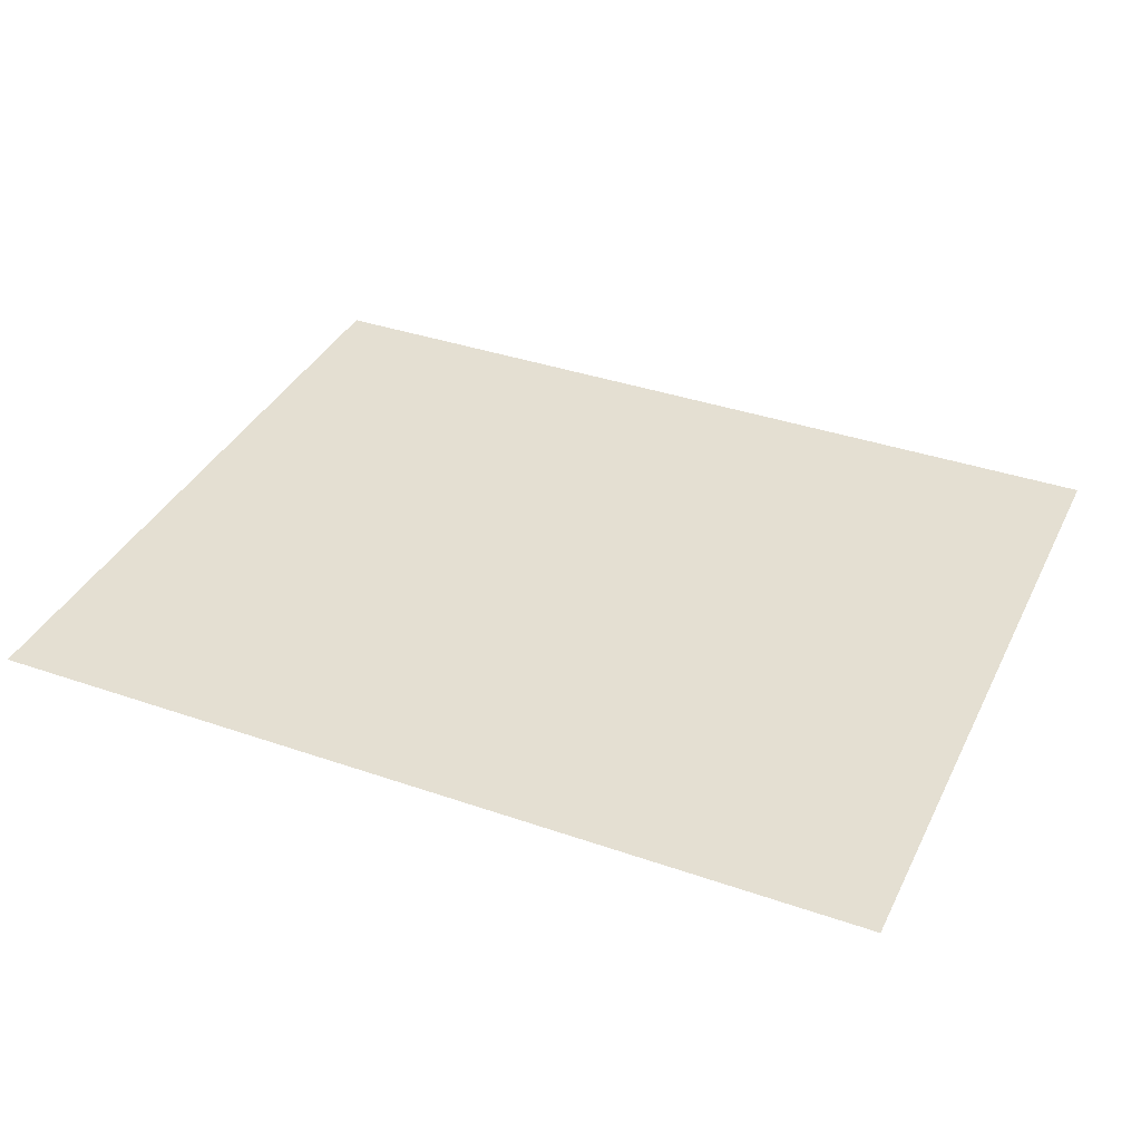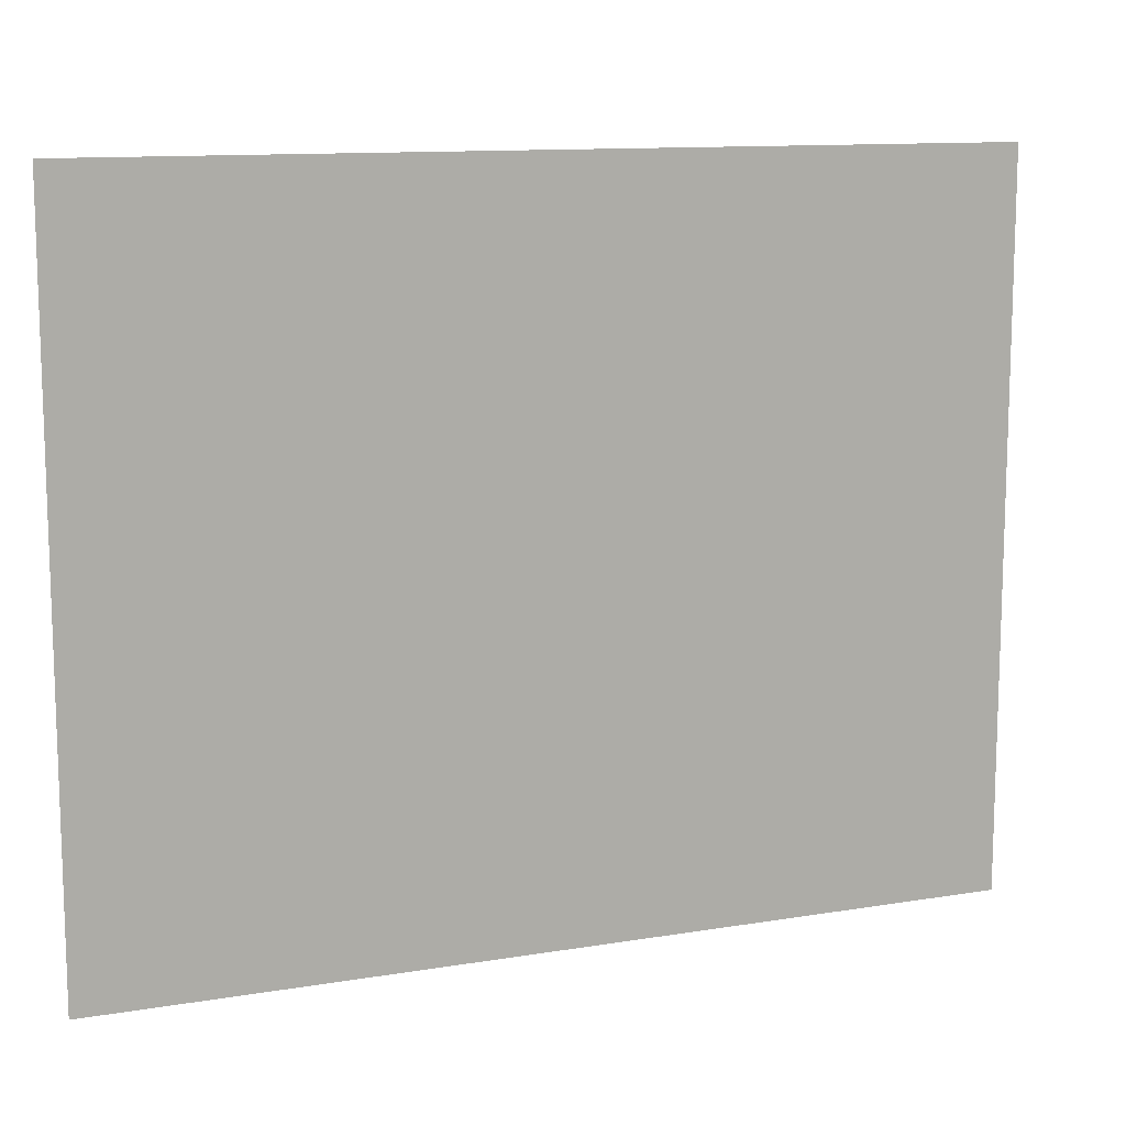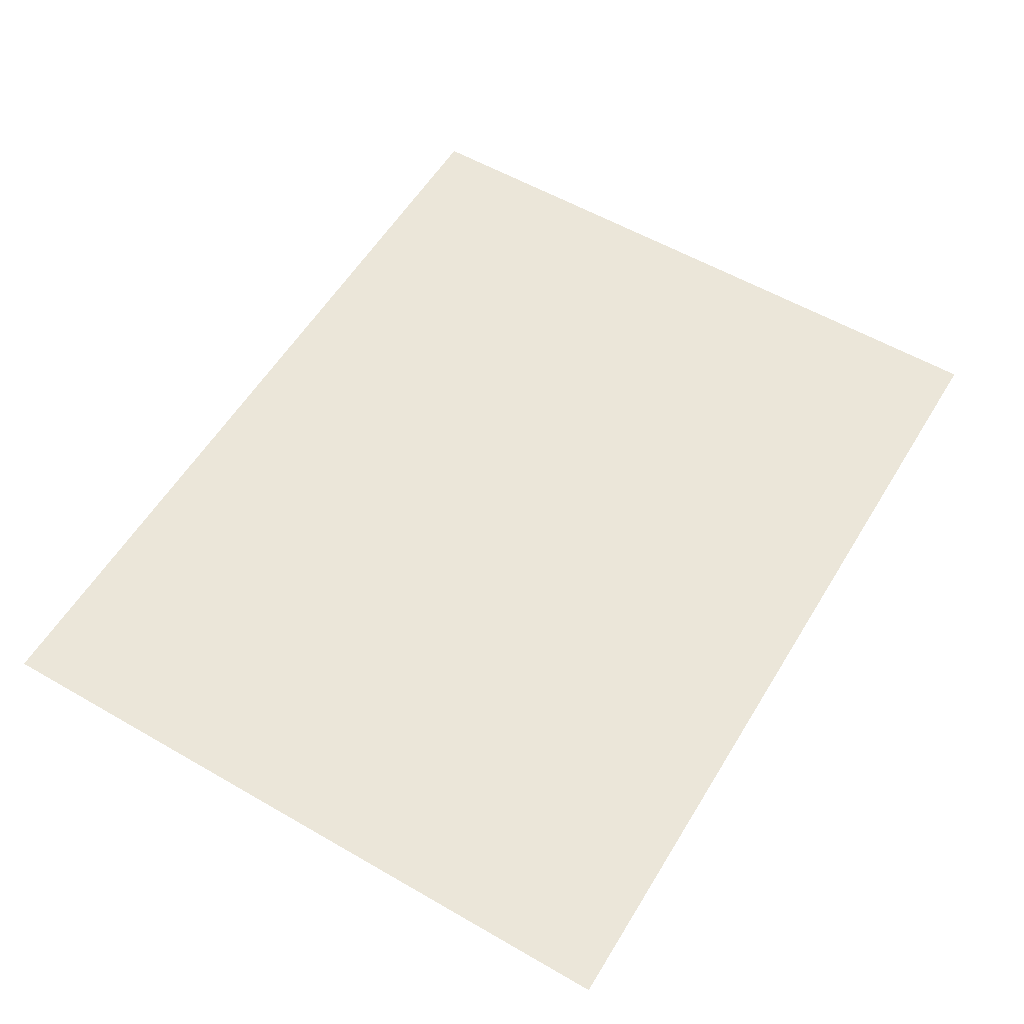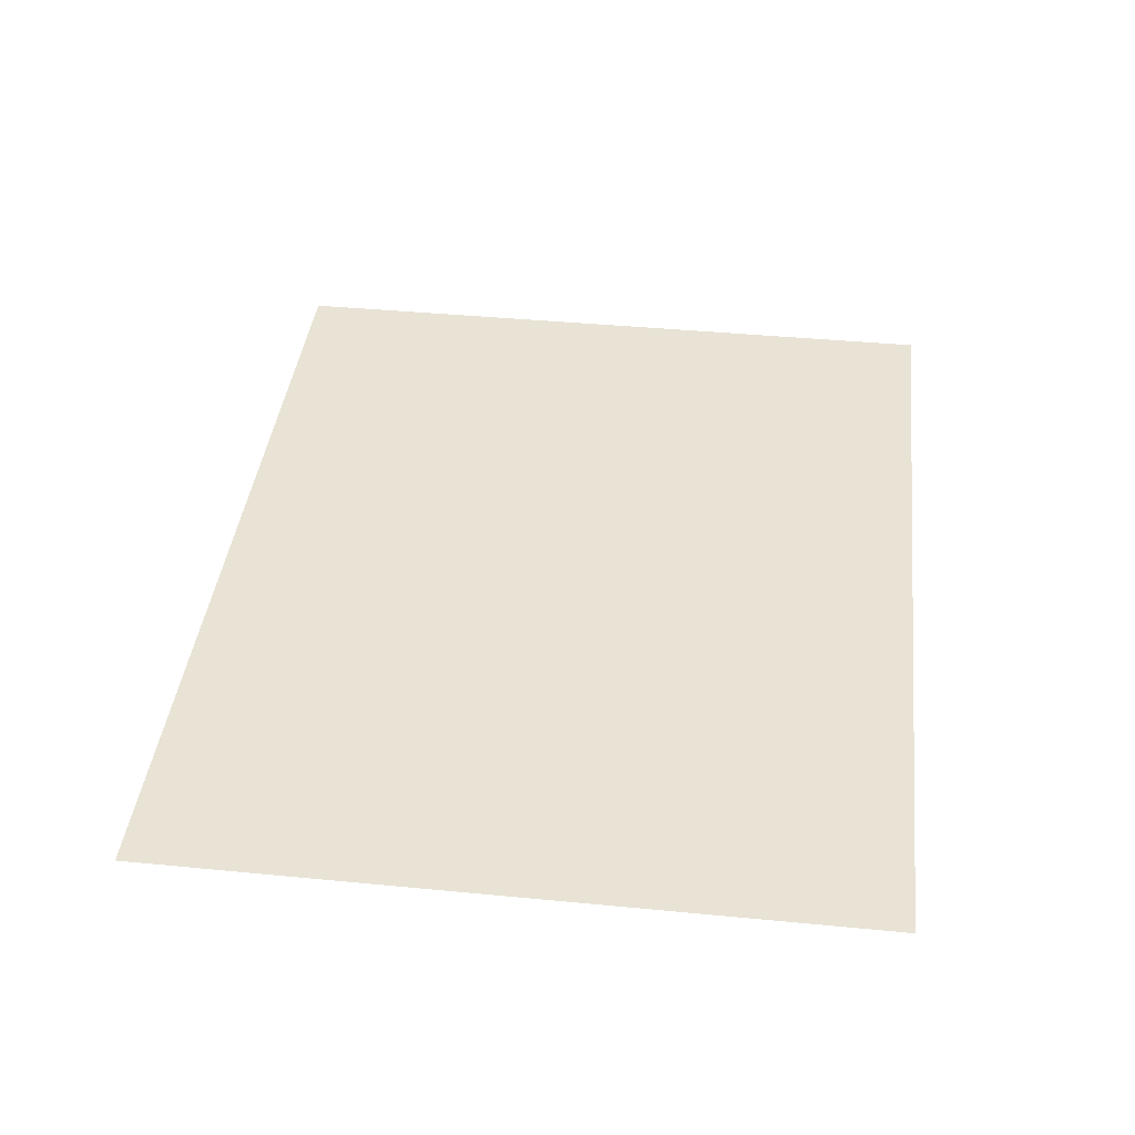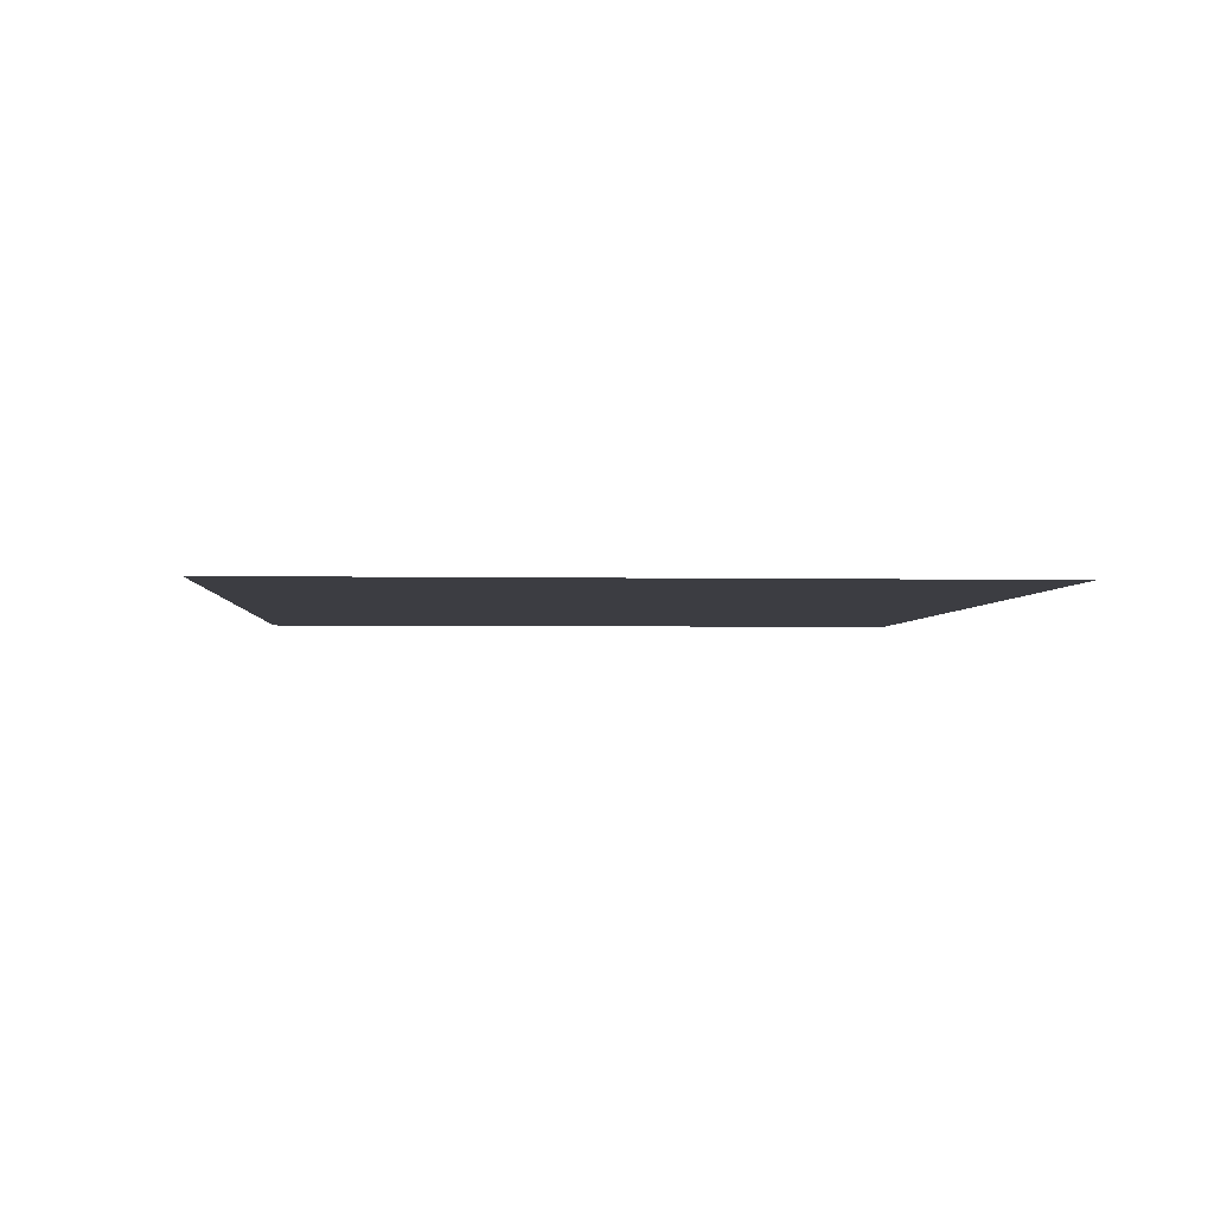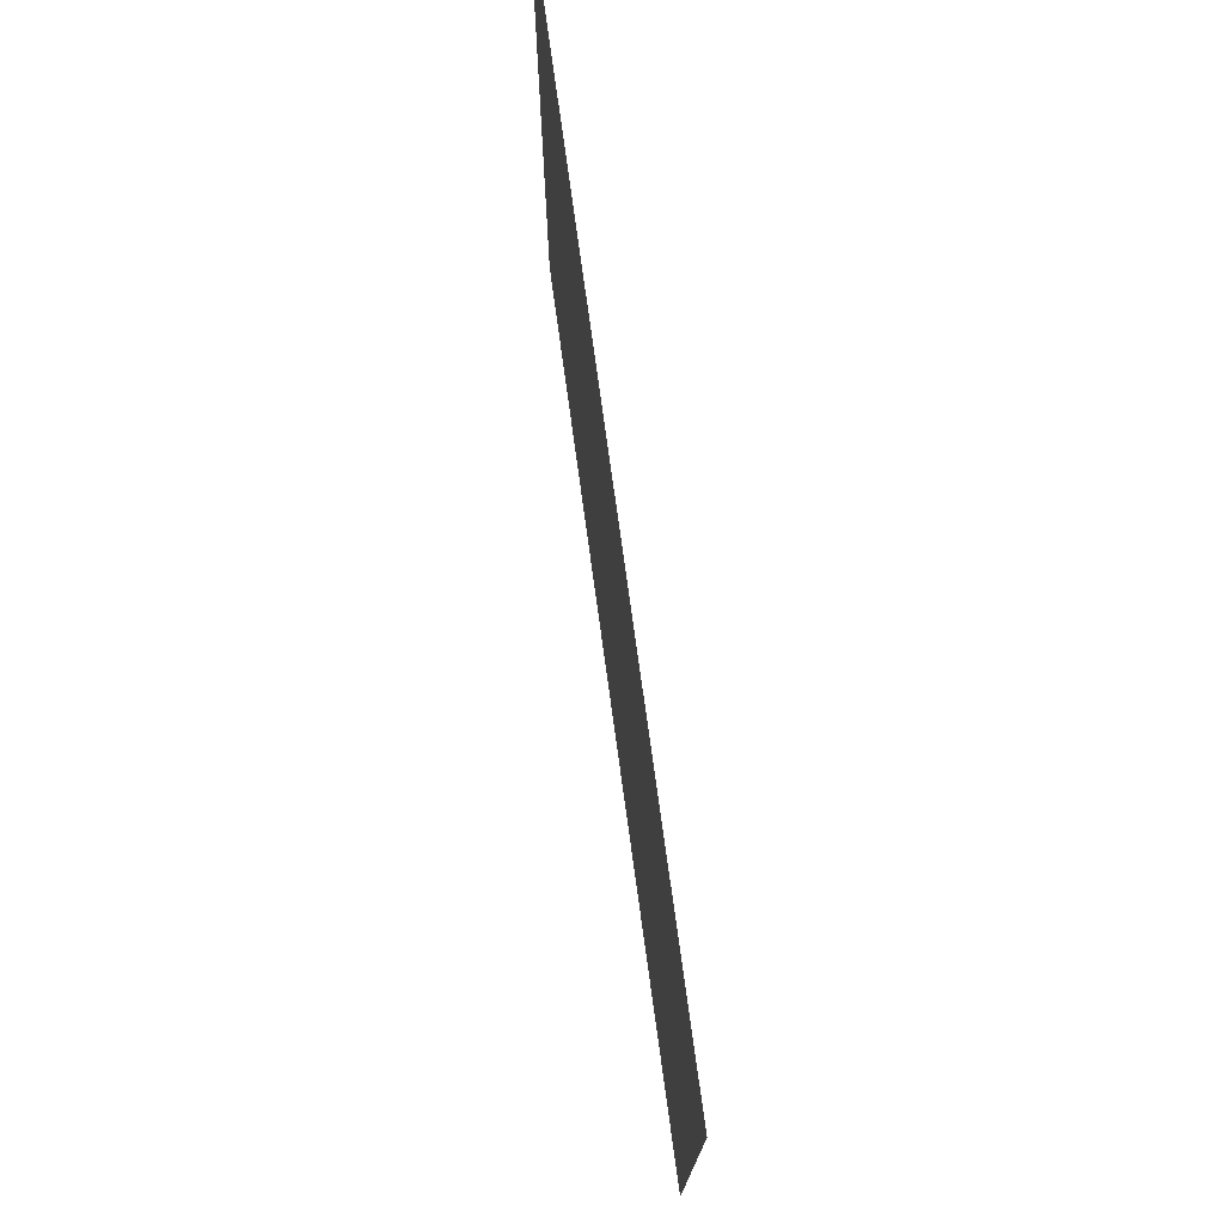
<metadata>
{"format":"obj","ext":"obj","renderer":"f3d","projection":"perspective","resolution":1024,"background":"white","views":[{"elev":37.2,"azim":-156.0,"up":"+Y"},{"elev":11.7,"azim":-21.8,"up":"+Z"},{"elev":57.0,"azim":121.0,"up":"+Y"},{"elev":41.0,"azim":-83.3,"up":"+Y"},{"elev":-2.9,"azim":86.1,"up":"+Y"},{"elev":75.0,"azim":-97.8,"up":"+Z"}]}
</metadata>
<code>
v 1 -0 -0.8
v -1 0 0.8
v 1 -0 0.8
v -1 0 -0.8
f 1 2 3
f 1 4 2
v 1 -0 -0.8
v -1 0 0.8
v 1 -0 0.8
v -1 0 -0.8
f 1 2 3
f 1 4 2
v 1 -0 -0.8
v -1 0 0.8
v 1 -0 0.8
v -1 0 -0.8
f 1 2 3
f 1 4 2
v 1 -0 -0.8
v -1 0 0.8
v 1 -0 0.8
v -1 0 -0.8
f 1 2 3
f 1 4 2

</code>
